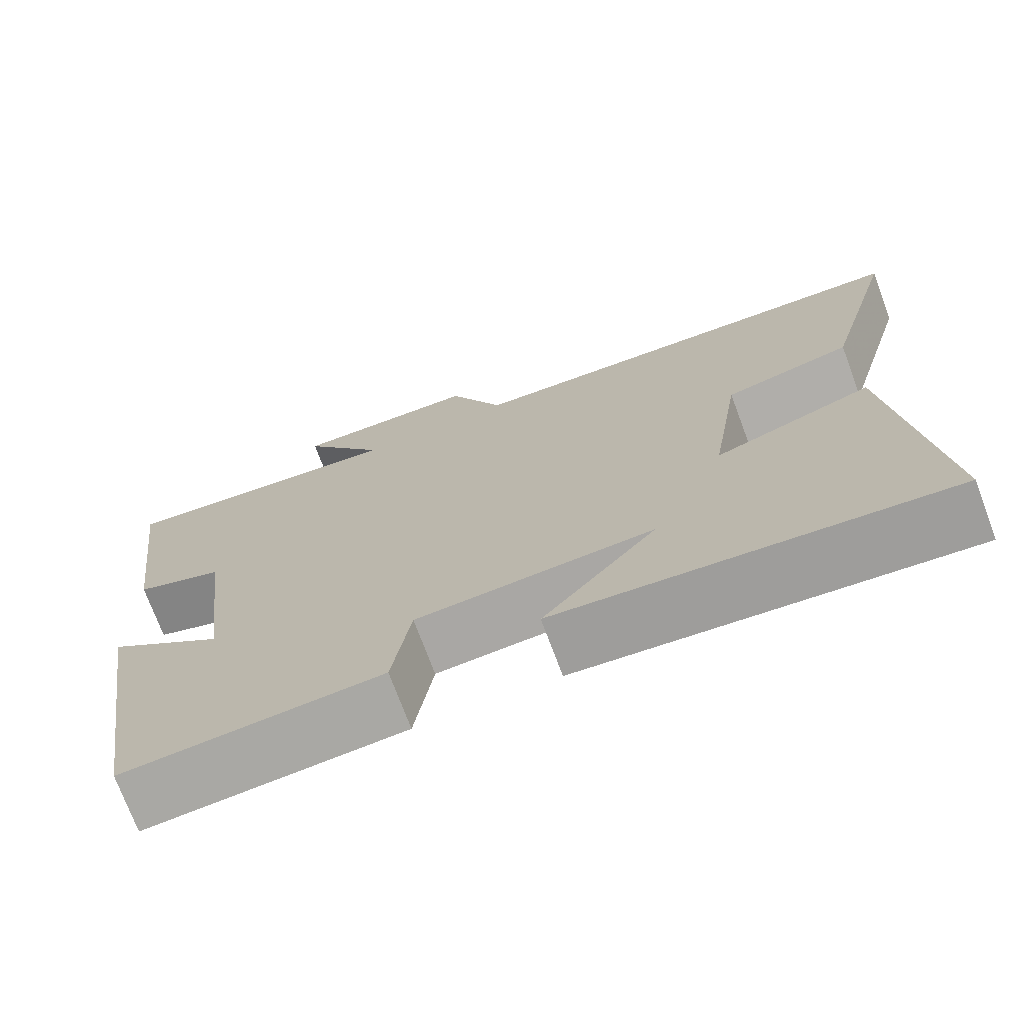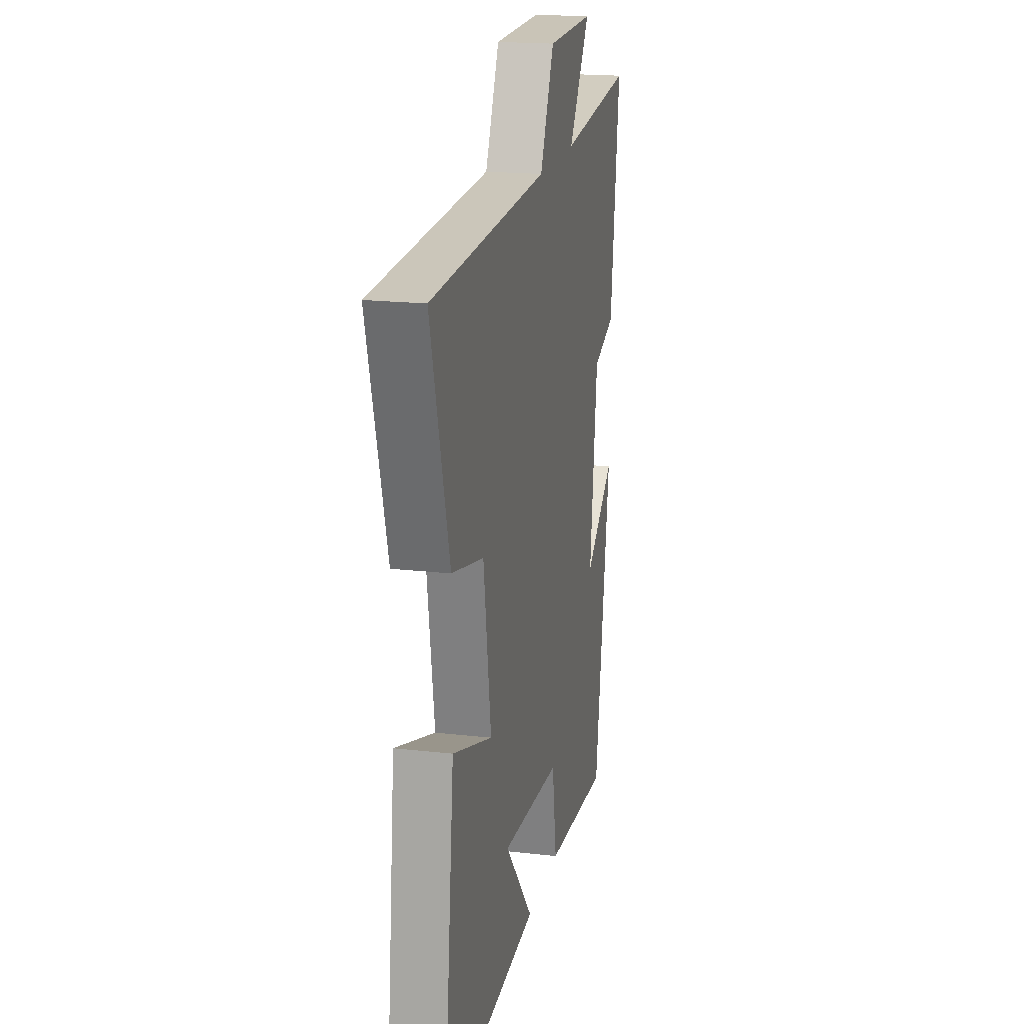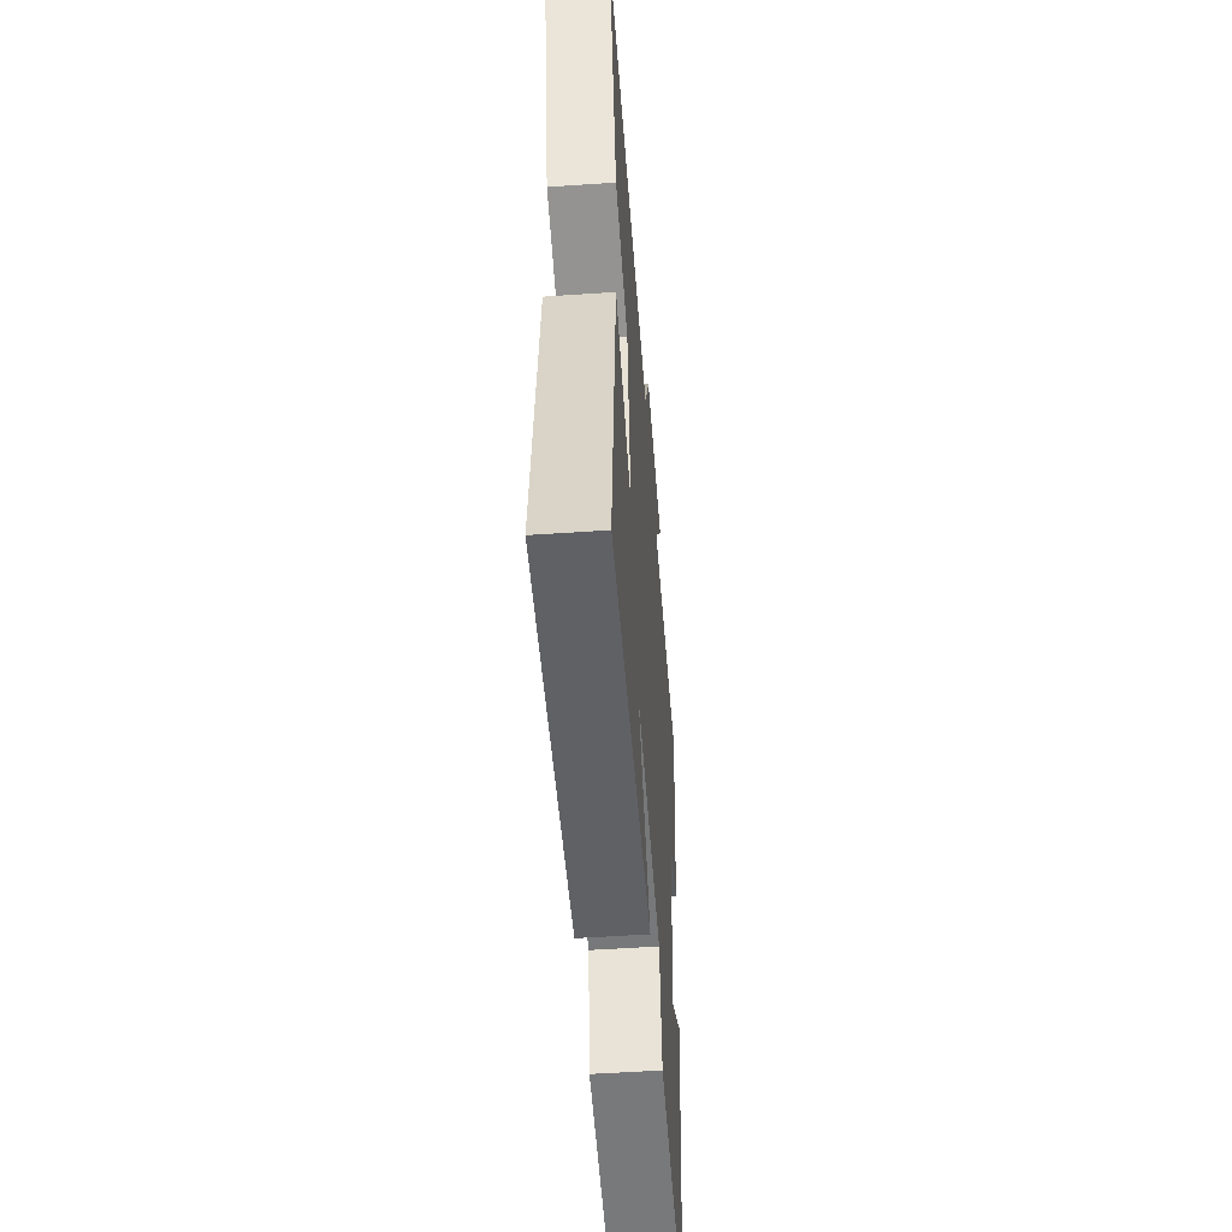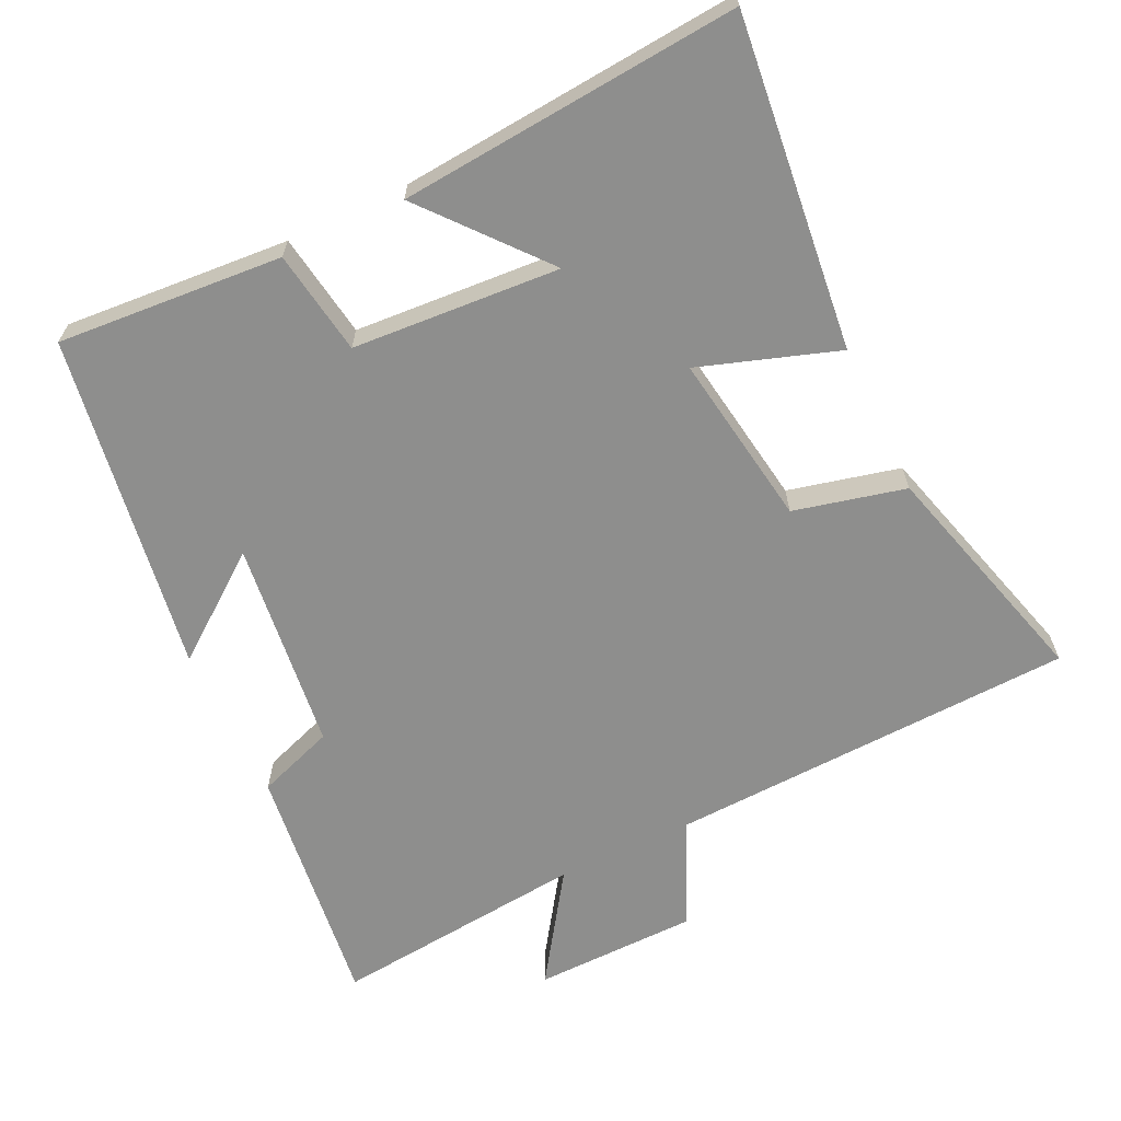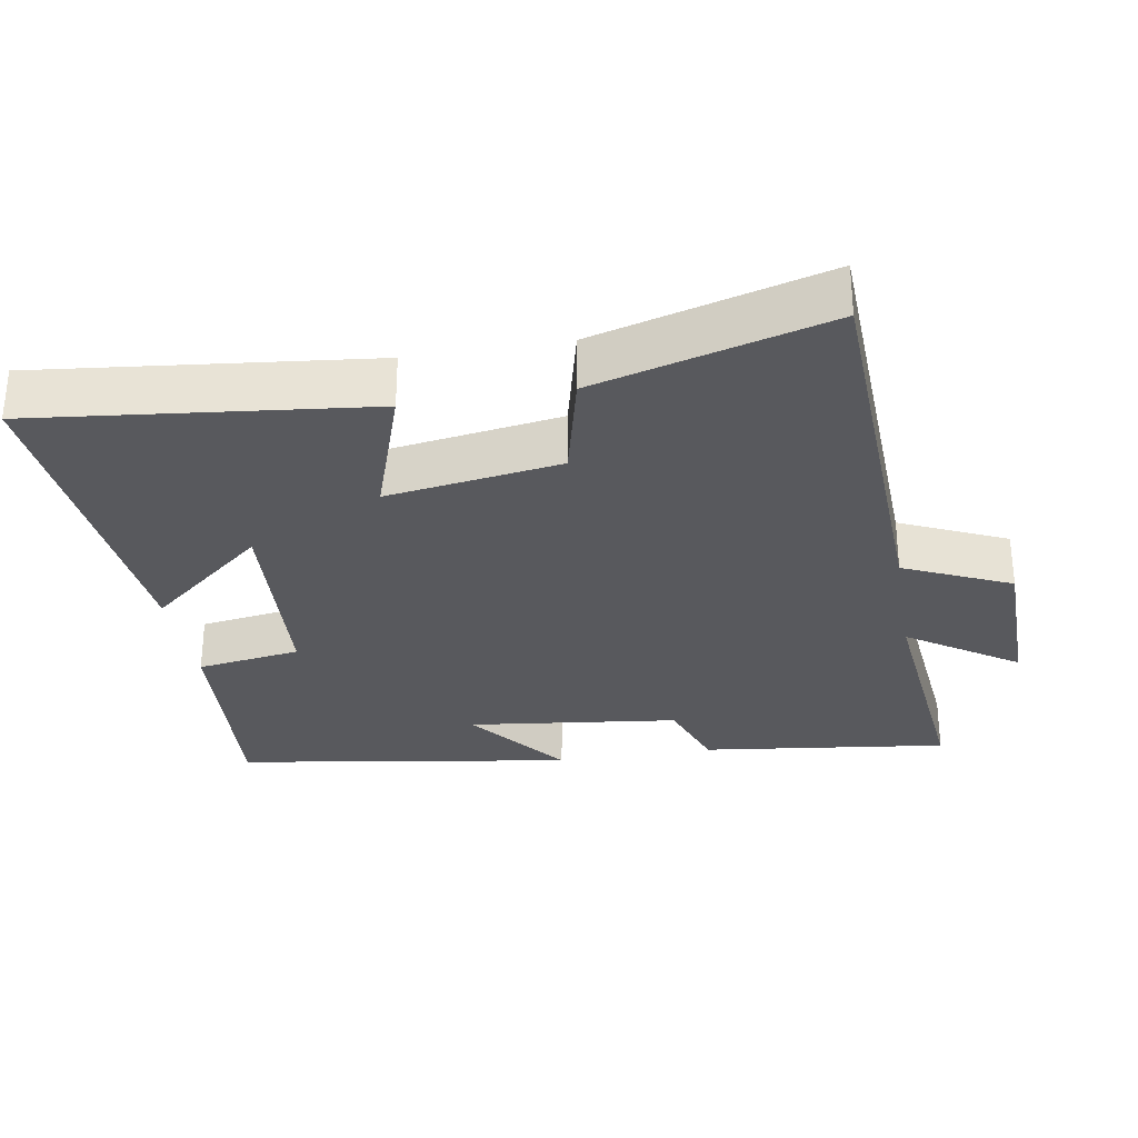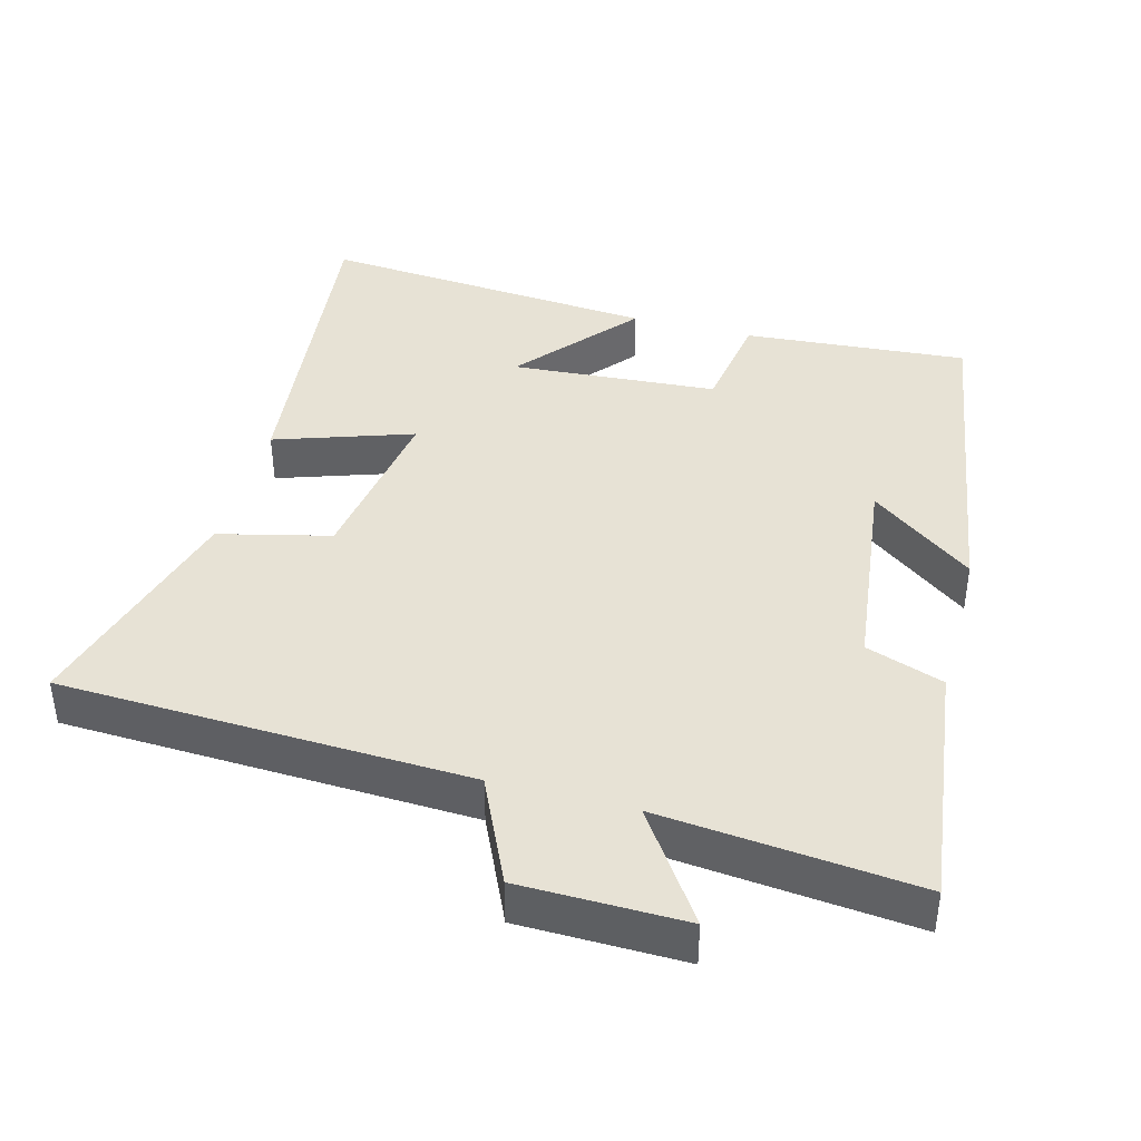
<metadata>
{"format":"obj","ext":"obj","renderer":"f3d","projection":"perspective","resolution":1024,"background":"white","views":[{"elev":-73.1,"azim":-159.6,"up":"+Z"},{"elev":18.9,"azim":-77.7,"up":"+Z"},{"elev":-53.5,"azim":-85.8,"up":"+Z"},{"elev":-64.8,"azim":-154.5,"up":"+Y"},{"elev":-29.9,"azim":-80.4,"up":"+Y"},{"elev":40.5,"azim":14.9,"up":"+Y"}]}
</metadata>
<code>
v 0.425 0.07 -0.524
v 0.106 0.07 -0.5
v 0.083 0.07 -0.352
v -0.211 0.07 -0.332
v -0.07 0.07 -0.5
v -0.552 0.07 -0.541
v -0.5 0.07 -0.071
v -0.304 0.07 -0.137
v -0.342 0.07 0.109
v -0.5 0.07 0.147
v -0.592 0.07 0.476
v -0.014 0.07 0.5
v 0.055 0.07 0.651
v 0.287 0.07 0.655
v 0.182 0.07 0.5
v 0.544 0.07 0.537
v 0.5 0.07 0.185
v 0.39 0.07 0.146
v 0.354 0.07 -0.154
v 0.5 0.07 -0.043
v 0.425 0 -0.524
v 0.106 0 -0.5
v 0.083 0 -0.352
v -0.211 0 -0.332
v -0.07 0 -0.5
v -0.552 0 -0.541
v -0.5 0 -0.071
v -0.304 0 -0.137
v -0.342 0 0.109
v -0.5 0 0.147
v -0.592 0 0.476
v -0.014 0 0.5
v 0.055 0 0.651
v 0.287 0 0.655
v 0.182 0 0.5
v 0.544 0 0.537
v 0.5 0 0.185
v 0.39 0 0.146
v 0.354 0 -0.154
v 0.5 0 -0.043
f 19 20 1 2
f 18 19 2 3
f 15 16 17 18
f 15 18 3 4
f 12 13 14 15
f 11 12 15
f 10 11 15
f 9 10 15
f 8 9 15 4
f 7 8 4
f 4 5 6 7
f 22 21 40 39
f 23 22 39 38
f 38 37 36 35
f 24 23 38 35
f 35 34 33 32
f 35 32 31
f 35 31 30
f 35 30 29
f 24 35 29 28
f 24 28 27
f 27 26 25 24
f 1 21 22 2
f 2 22 23 3
f 3 23 24 4
f 4 24 25 5
f 5 25 26 6
f 6 26 27 7
f 7 27 28 8
f 8 28 29 9
f 9 29 30 10
f 10 30 31 11
f 11 31 32 12
f 12 32 33 13
f 13 33 34 14
f 14 34 35 15
f 15 35 36 16
f 16 36 37 17
f 17 37 38 18
f 18 38 39 19
f 19 39 40 20
f 20 40 21 1

</code>
